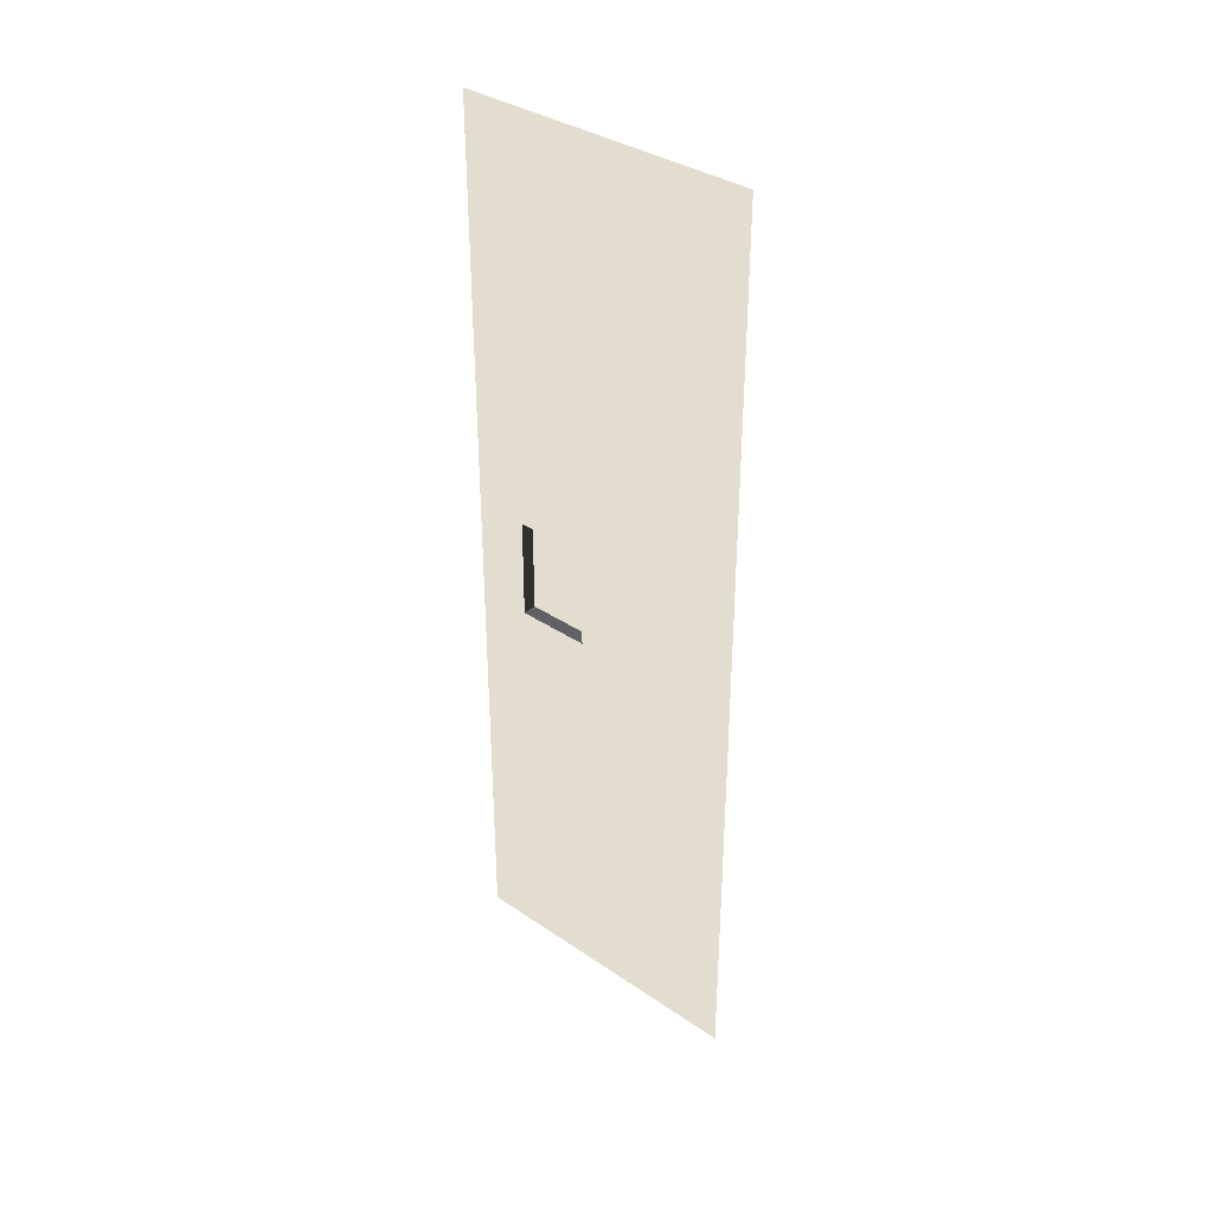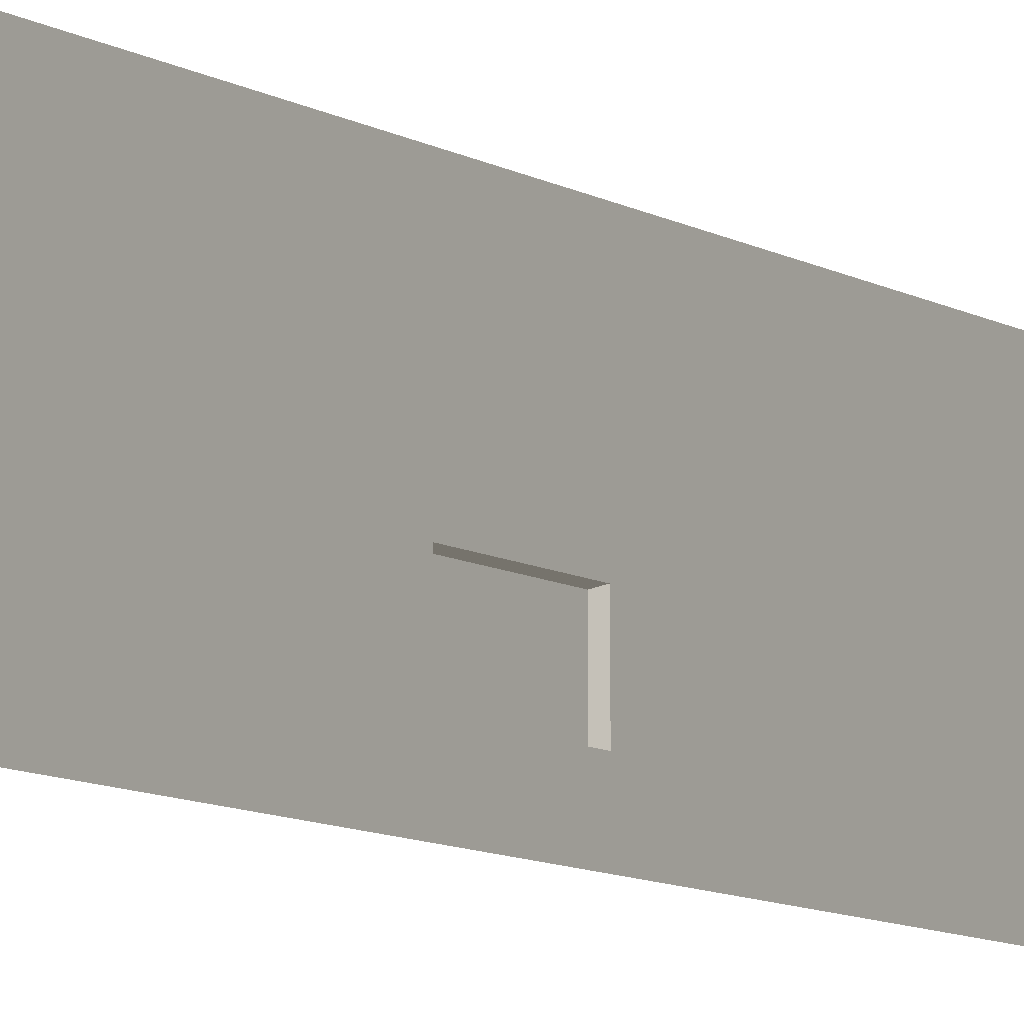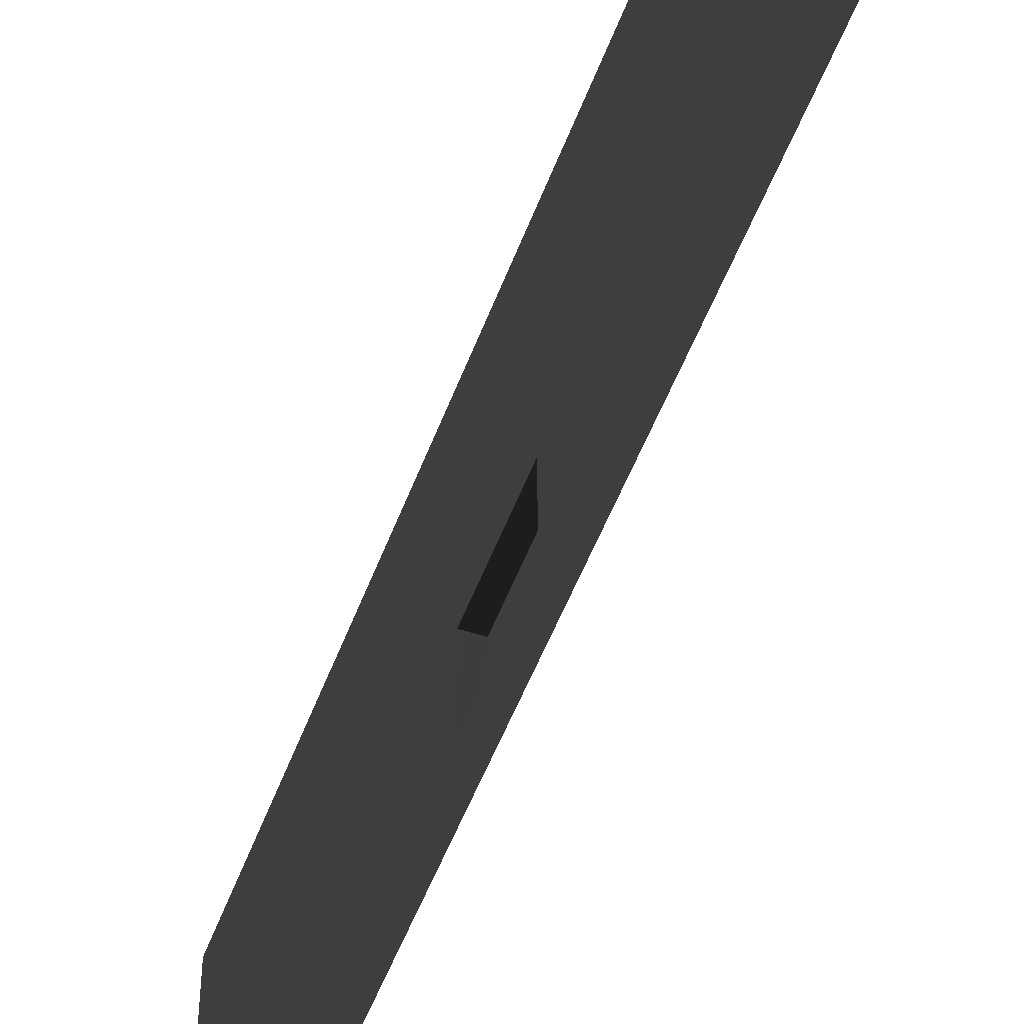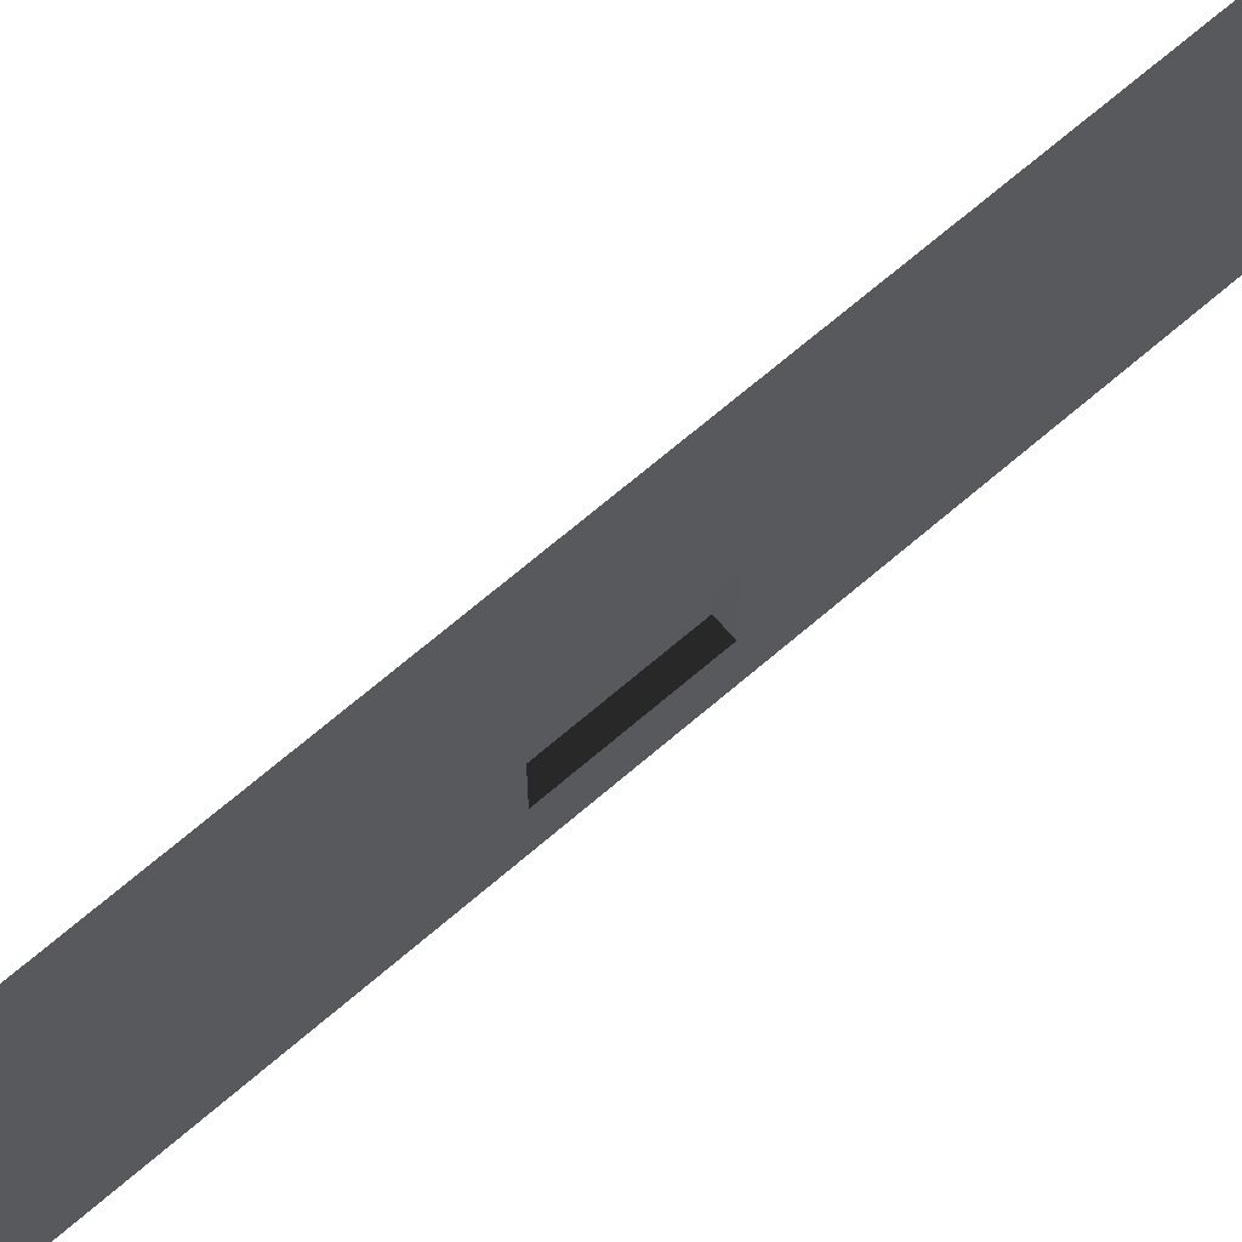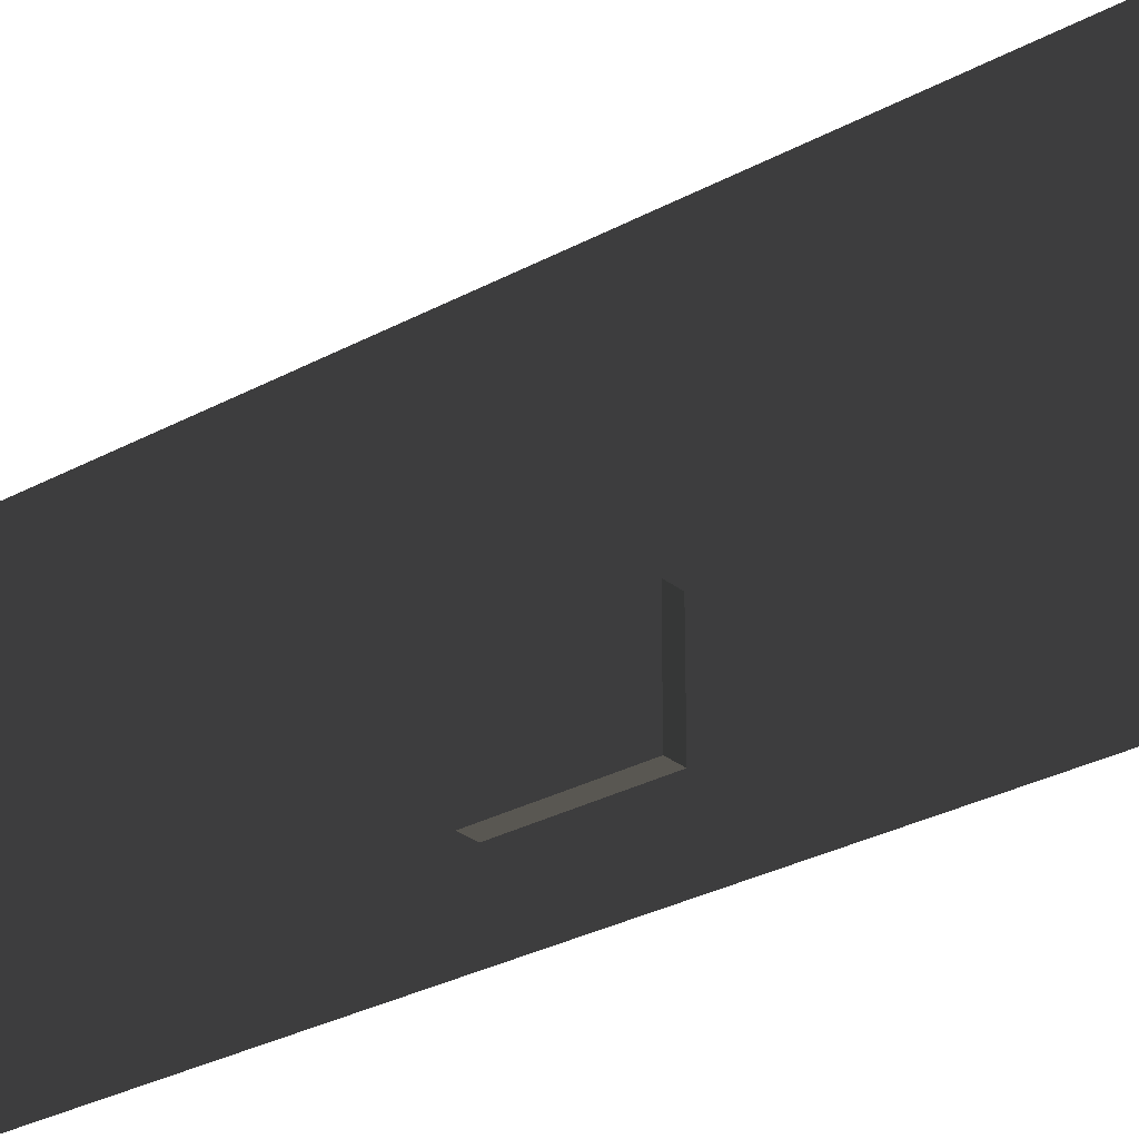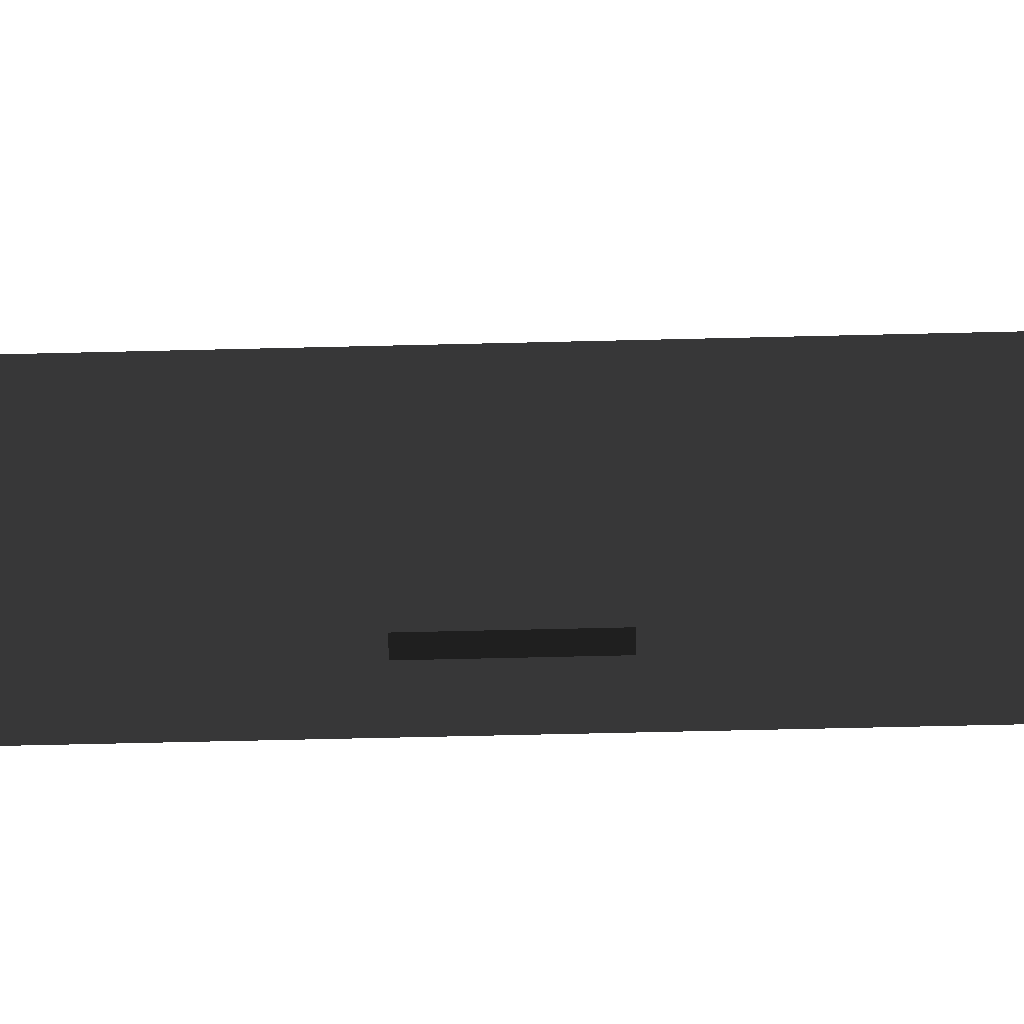
<metadata>
{"format":"obj","ext":"obj","renderer":"f3d","projection":"perspective","resolution":1024,"background":"white","views":[{"elev":35.6,"azim":131.8,"up":"+Z"},{"elev":-15.7,"azim":48.0,"up":"+Y"},{"elev":-50.2,"azim":160.3,"up":"+Y"},{"elev":70.2,"azim":49.5,"up":"+Y"},{"elev":-28.5,"azim":-50.3,"up":"+Y"},{"elev":-56.7,"azim":-88.5,"up":"+Y"}]}
</metadata>
<code>
v -6.435e-09 -1.106e-05 2.897e-05
v -3.403e-06 -157.5 157.5
v -3.403e-06 3.318e-05 157.5
v -6.435e-09 -157.5 2.897e-05
v -7.232 -129.7 262.5
v -7.232 -91.24 210
v -7.232 -129.7 210
v -7.232 -91.24 262.5
v 1.936e-05 -91.24 262.5
v -7.232 -129.7 262.5
v 1.936e-05 -129.7 262.5
v -7.232 -91.24 262.5
v 1.936e-05 -129.7 262.5
v -7.232 -129.7 210
v 7.98e-06 -129.7 210
v -7.232 -129.7 262.5
v 7.98e-06 -129.7 210
v -7.232 -91.24 210
v 7.98e-06 -91.24 210
v -7.232 -129.7 210
v 7.98e-06 -91.24 210
v -7.232 -91.24 262.5
v 1.936e-05 -91.24 262.5
v -7.232 -91.24 210
v 3.075e-05 -5.529e-05 315
v 2.735e-05 -157.5 472.4
v 2.735e-05 3.318e-05 472.4
v 3.075e-05 -157.5 315
v 7.98e-06 -129.7 210
v -3.403e-06 3.318e-05 157.5
v -3.403e-06 -157.5 157.5
v 3.075e-05 -157.5 315
v 7.98e-06 -91.24 210
v 1.936e-05 -129.7 262.5
v 1.936e-05 -91.24 262.5
v 3.075e-05 -5.529e-05 315
g B3_BricksWall3X_7619_35
f 1 3 2
f 2 4 1
f 5 7 6
f 6 8 5
f 9 11 10
f 10 12 9
f 13 15 14
f 14 16 13
f 17 19 18
f 18 20 17
f 21 23 22
f 22 24 21
f 25 27 26
f 26 28 25
f 29 31 30
f 32 31 29
f 30 33 29
f 29 34 32
f 35 33 30
f 32 34 35
f 30 36 35
f 35 36 32

</code>
